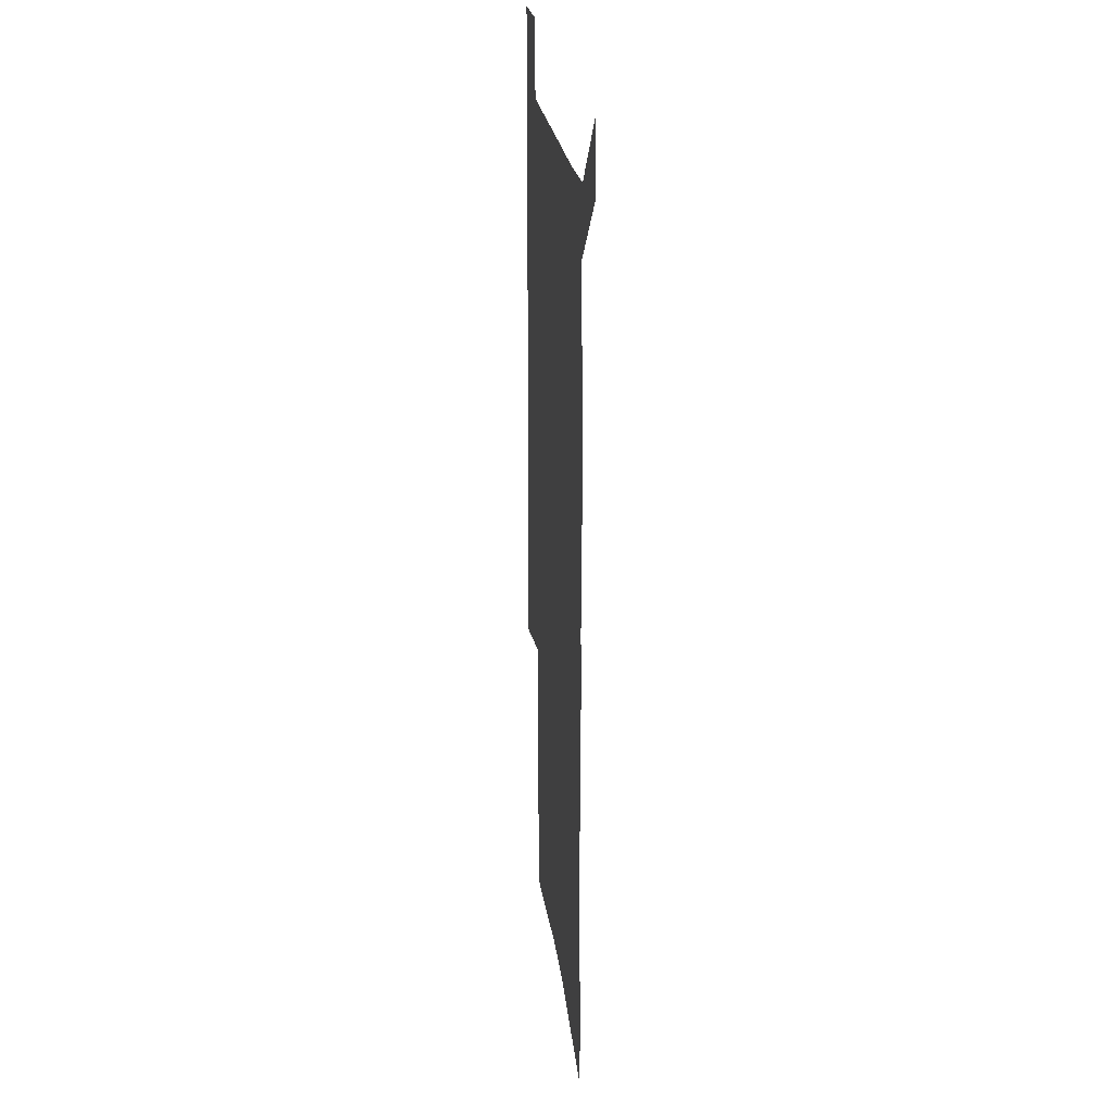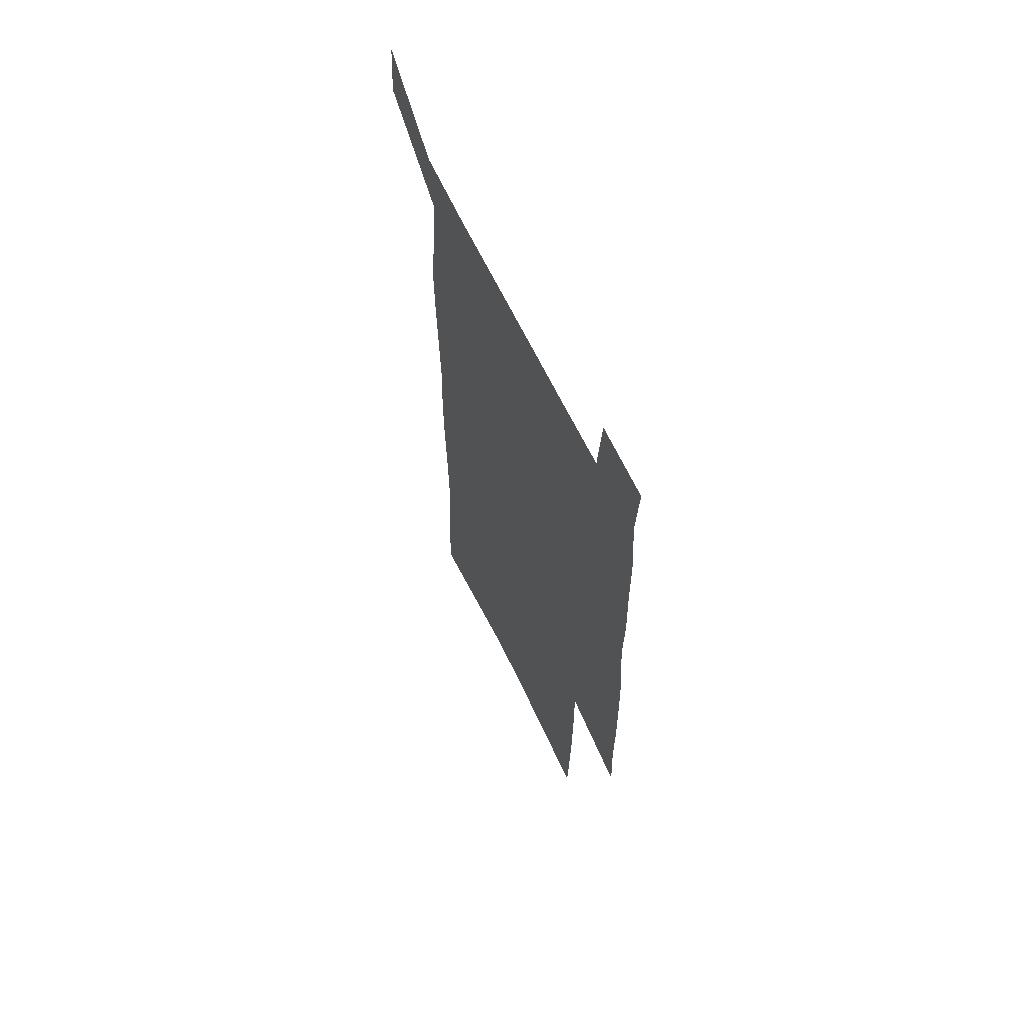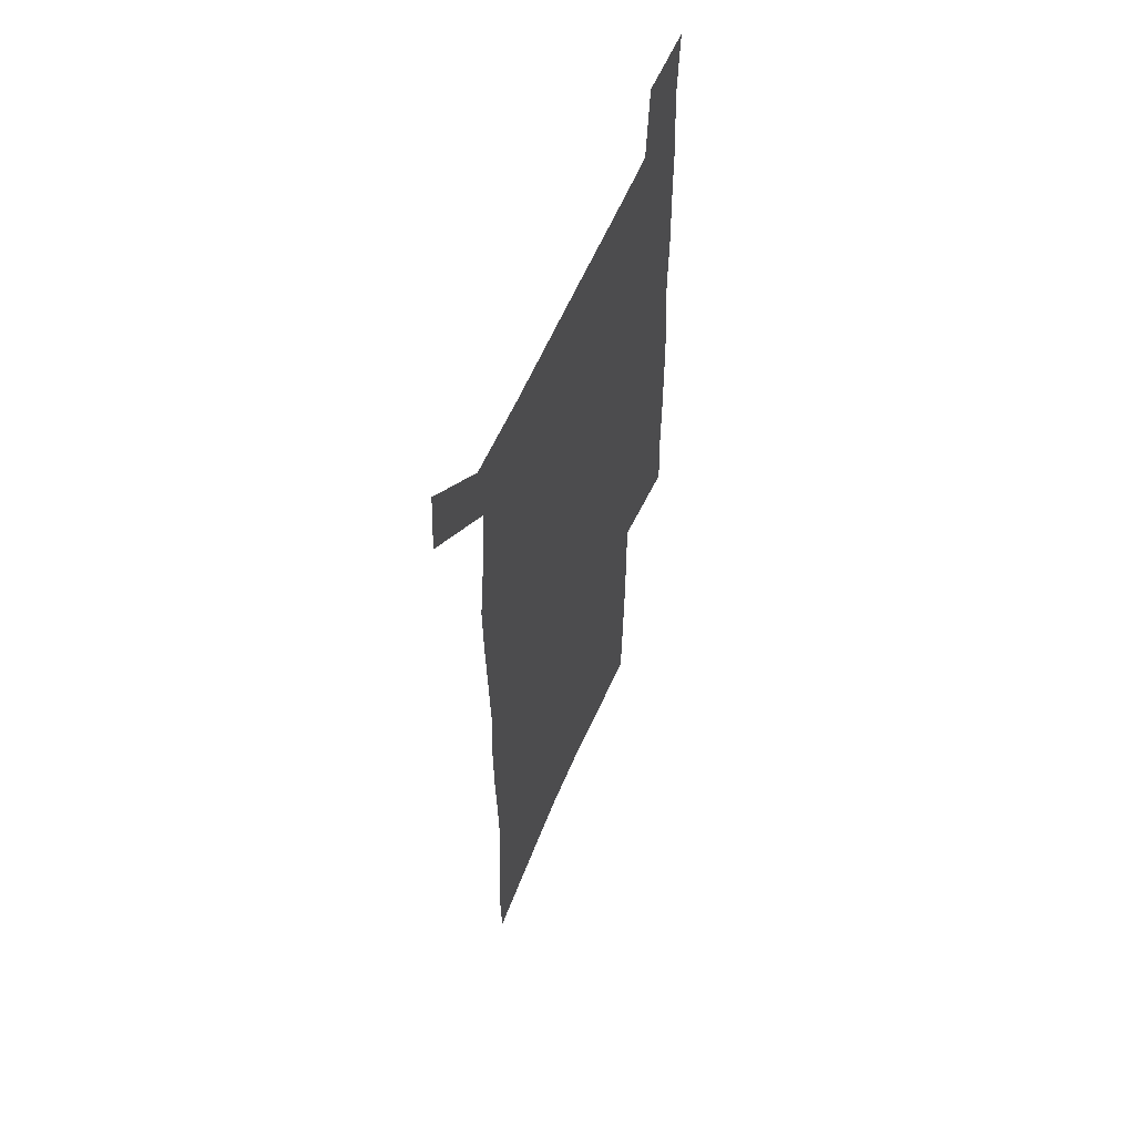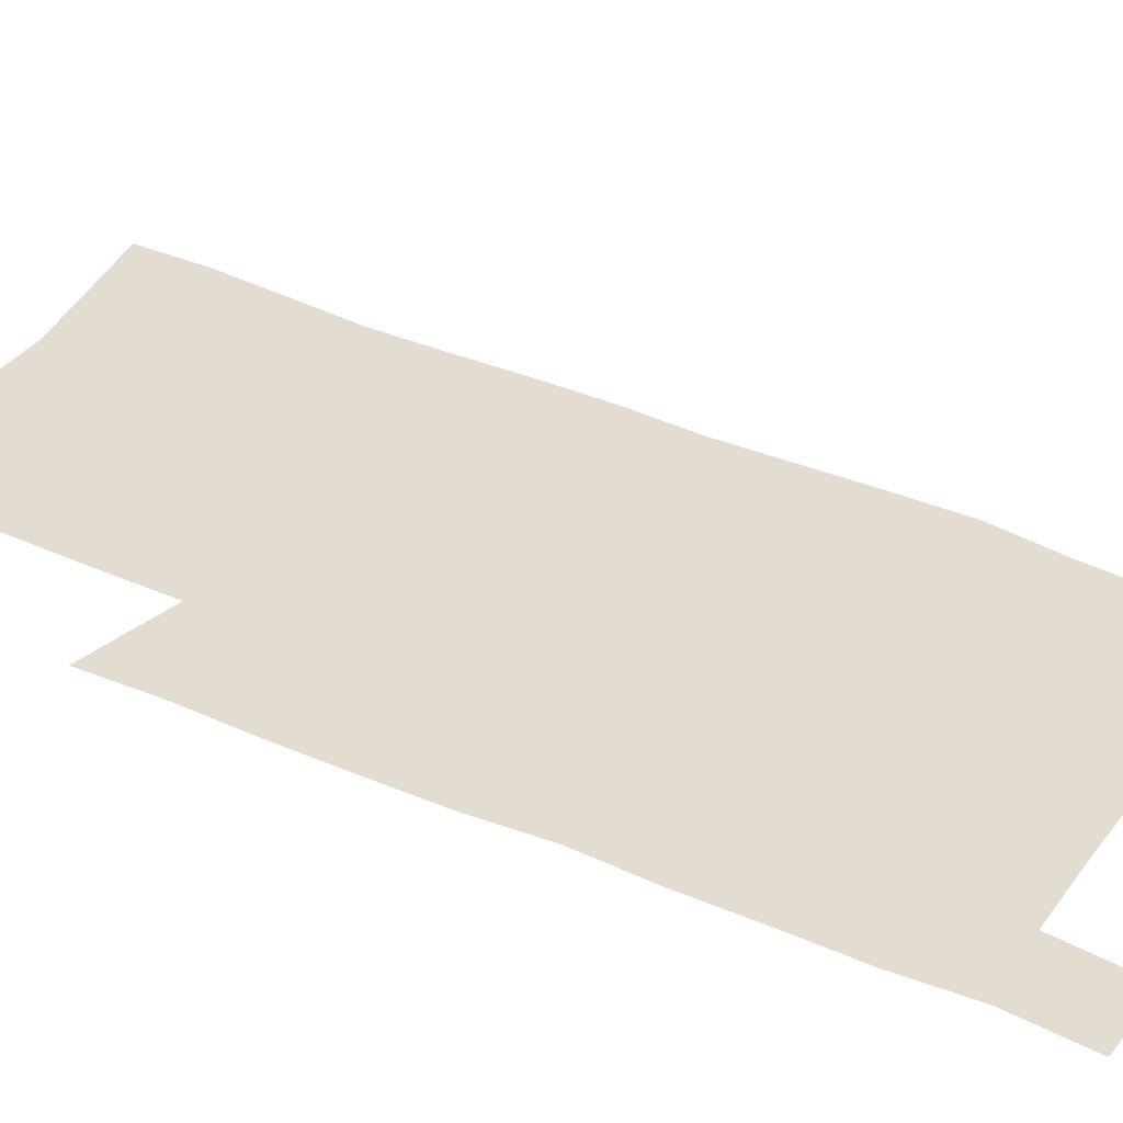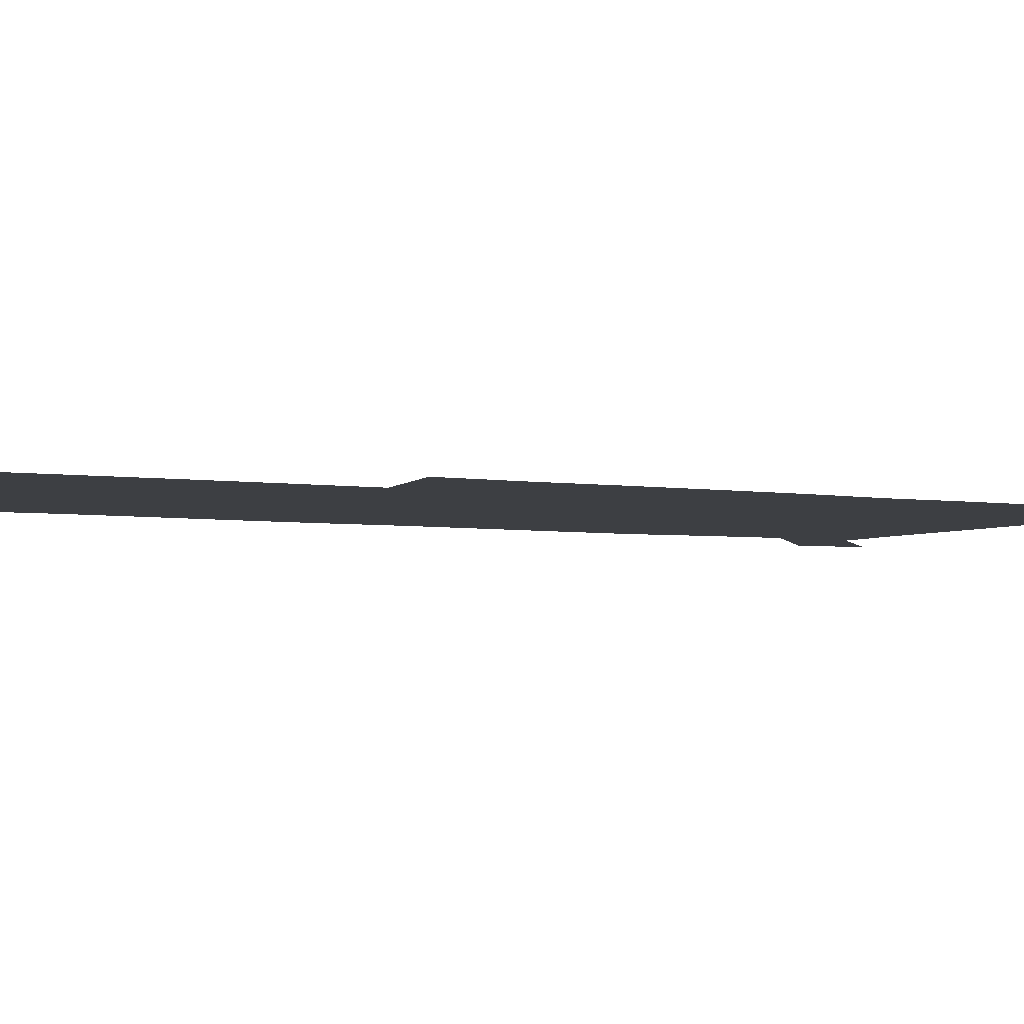
<metadata>
{"format":"obj","ext":"obj","renderer":"f3d","projection":"perspective","resolution":1024,"background":"white","views":[{"elev":24.0,"azim":-97.1,"up":"+Y"},{"elev":64.8,"azim":64.5,"up":"+Y"},{"elev":59.5,"azim":-67.0,"up":"+Y"},{"elev":35.1,"azim":121.5,"up":"+Z"},{"elev":-3.8,"azim":60.5,"up":"+Z"}]}
</metadata>
<code>
v 444.7 572.1 0
v 446.9 600.9 0
v 475.2 168.9 0
v 474.6 199.3 0
v 476.7 232 0
v 479 264.5 0
v 478.4 295 0
v 477.3 325.4 0
v 477 356.2 0
v 478.3 387.8 0
v 477.2 418.1 0
v 476.1 448.4 0
v 475.6 478.6 0
v 479.5 508.9 0
v 481.6 538.4 0
v 479.7 568.6 0
v 507.1 175.3 0
v 513.2 212.5 0
v 513.6 242.5 0
v 513.6 272.4 0
v 513.1 302.1 0
v 513 332.3 0
v 512.2 361.9 0
v 513.6 392.4 0
v 512.1 421.3 0
v 513.1 450.9 0
v 513.4 479.8 0
v 512.9 508.8 0
v 513.1 537.7 0
v 512 567 0
v 539.4 181.5 0
v 541.6 214.6 0
v 543.5 247.1 0
v 543.2 275.7 0
v 543.3 305.8 0
v 543.1 335.5 0
v 543.2 365.3 0
v 542.8 394.2 0
v 543.5 423.5 0
v 543.2 451.9 0
v 542.3 480.5 0
v 543.4 509 0
v 542.9 537.6 0
v 541.8 567.2 0
v 568.7 182 0
v 570.2 217.6 0
v 570.9 248.3 0
v 571.1 275.6 0
v 571.8 307.6 0
v 571.8 337 0
v 571.7 366.4 0
v 571.8 395.5 0
v 571.8 424 0
v 571.7 452.6 0
v 572.2 481.2 0
v 572.2 509.1 0
v 572.1 537.1 0
v 571.3 567.3 0
v 598 178.8 0
v 598.1 215.5 0
v 599.2 245.6 0
v 599.3 277.6 0
v 600 306.7 0
v 600.4 335.9 0
v 599.7 367 0
v 599.9 395.5 0
v 600 424.2 0
v 600.4 452.7 0
v 600.2 481.3 0
v 600.3 509.3 0
v 600.6 537.8 0
v 600.6 567.1 0
v 627.4 176.7 0
v 628.4 209.3 0
v 629 240.8 0
v 629.2 272.9 0
v 628.8 304.7 0
v 629.8 334.3 0
v 629.4 364.5 0
v 629.2 393.9 0
v 630.4 422.8 0
v 629.7 452.2 0
v 630.1 481.1 0
v 631 510 0
v 629.8 538.8 0
v 630 567.6 0
v 632.7 601.2 0
v 669.2 296.2 0
v 667.7 327.7 0
v 667.9 358.3 0
v 667.3 389 0
v 666.5 419.5 0
v 663.6 450.6 0
v 664.3 480.5 0
v 663.3 510.4 0
v 663 540 0
v 660.6 569.3 0
v 662.5 600.4 0
f 15 16 1
f 1 16 2
f 3 17 4
f 17 18 4
f 4 18 5
f 18 19 5
f 5 19 6
f 19 20 6
f 6 20 7
f 20 21 7
f 7 21 8
f 21 22 8
f 8 22 9
f 22 23 9
f 9 23 10
f 23 24 10
f 10 24 11
f 24 25 11
f 11 25 12
f 25 26 12
f 12 26 13
f 26 27 13
f 13 27 14
f 27 28 14
f 14 28 15
f 28 29 15
f 15 29 16
f 29 30 16
f 17 31 18
f 31 32 18
f 18 32 19
f 32 33 19
f 19 33 20
f 33 34 20
f 20 34 21
f 34 35 21
f 21 35 22
f 35 36 22
f 22 36 23
f 36 37 23
f 23 37 24
f 37 38 24
f 24 38 25
f 38 39 25
f 25 39 26
f 39 40 26
f 26 40 27
f 40 41 27
f 27 41 28
f 41 42 28
f 28 42 29
f 42 43 29
f 29 43 30
f 43 44 30
f 31 45 32
f 45 46 32
f 32 46 33
f 46 47 33
f 33 47 34
f 47 48 34
f 34 48 35
f 48 49 35
f 35 49 36
f 49 50 36
f 36 50 37
f 50 51 37
f 37 51 38
f 51 52 38
f 38 52 39
f 52 53 39
f 39 53 40
f 53 54 40
f 40 54 41
f 54 55 41
f 41 55 42
f 55 56 42
f 42 56 43
f 56 57 43
f 43 57 44
f 57 58 44
f 45 59 46
f 59 60 46
f 46 60 47
f 60 61 47
f 47 61 48
f 61 62 48
f 48 62 49
f 62 63 49
f 49 63 50
f 63 64 50
f 50 64 51
f 64 65 51
f 51 65 52
f 65 66 52
f 52 66 53
f 66 67 53
f 53 67 54
f 67 68 54
f 54 68 55
f 68 69 55
f 55 69 56
f 69 70 56
f 56 70 57
f 70 71 57
f 57 71 58
f 71 72 58
f 59 73 60
f 73 74 60
f 60 74 61
f 74 75 61
f 61 75 62
f 75 76 62
f 62 76 63
f 76 77 63
f 63 77 64
f 77 78 64
f 64 78 65
f 78 79 65
f 65 79 66
f 79 80 66
f 66 80 67
f 80 81 67
f 67 81 68
f 81 82 68
f 68 82 69
f 82 83 69
f 69 83 70
f 83 84 70
f 70 84 71
f 84 85 71
f 71 85 72
f 85 86 72
f 77 88 78
f 88 89 78
f 78 89 79
f 89 90 79
f 79 90 80
f 90 91 80
f 80 91 81
f 91 92 81
f 81 92 82
f 92 93 82
f 82 93 83
f 93 94 83
f 83 94 84
f 94 95 84
f 84 95 85
f 95 96 85
f 85 96 86
f 96 97 86
f 86 97 87
f 97 98 87

</code>
